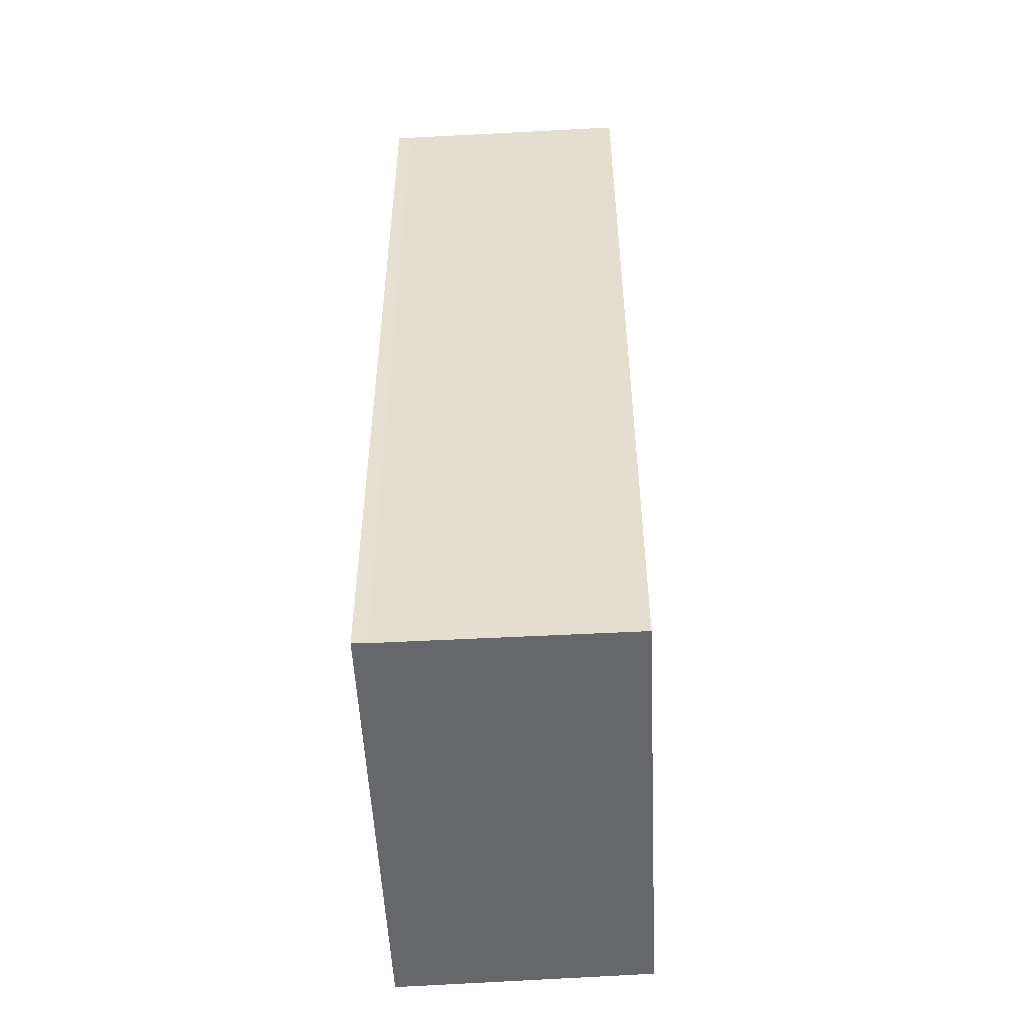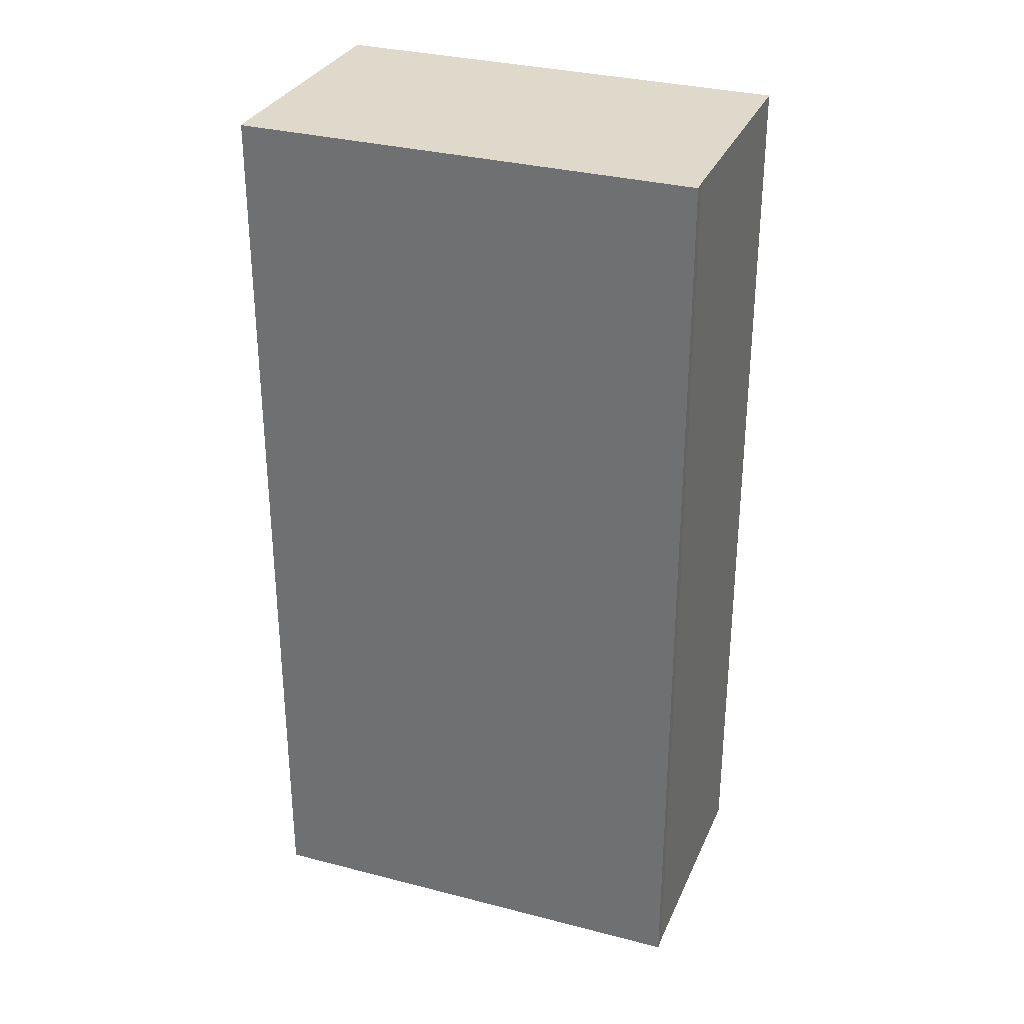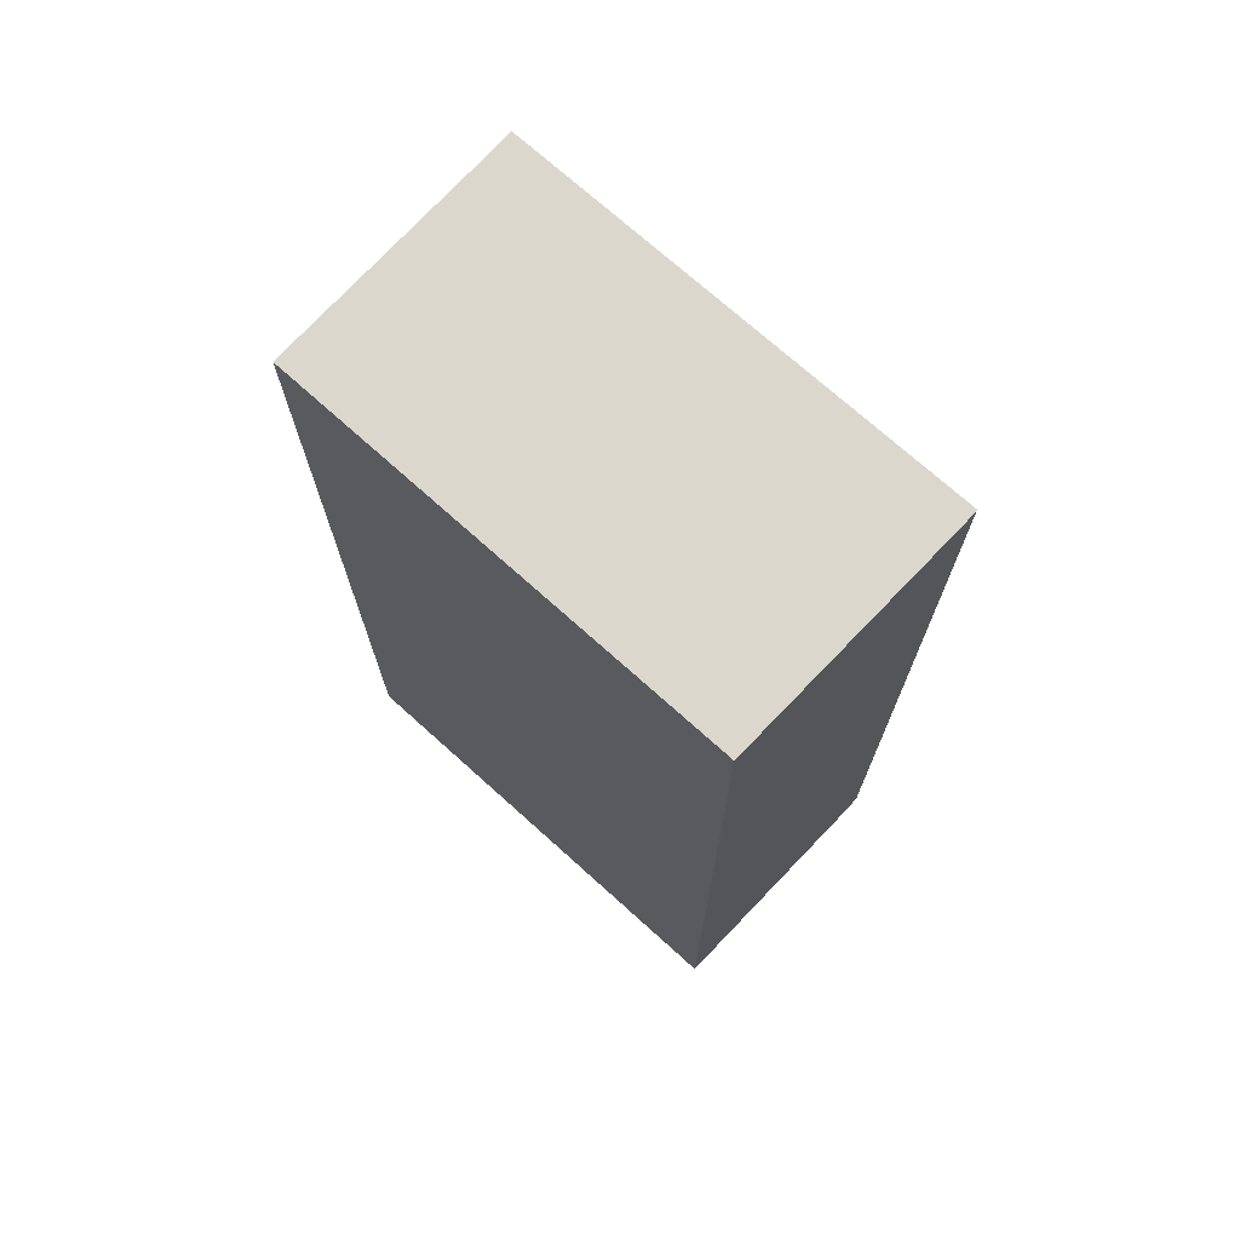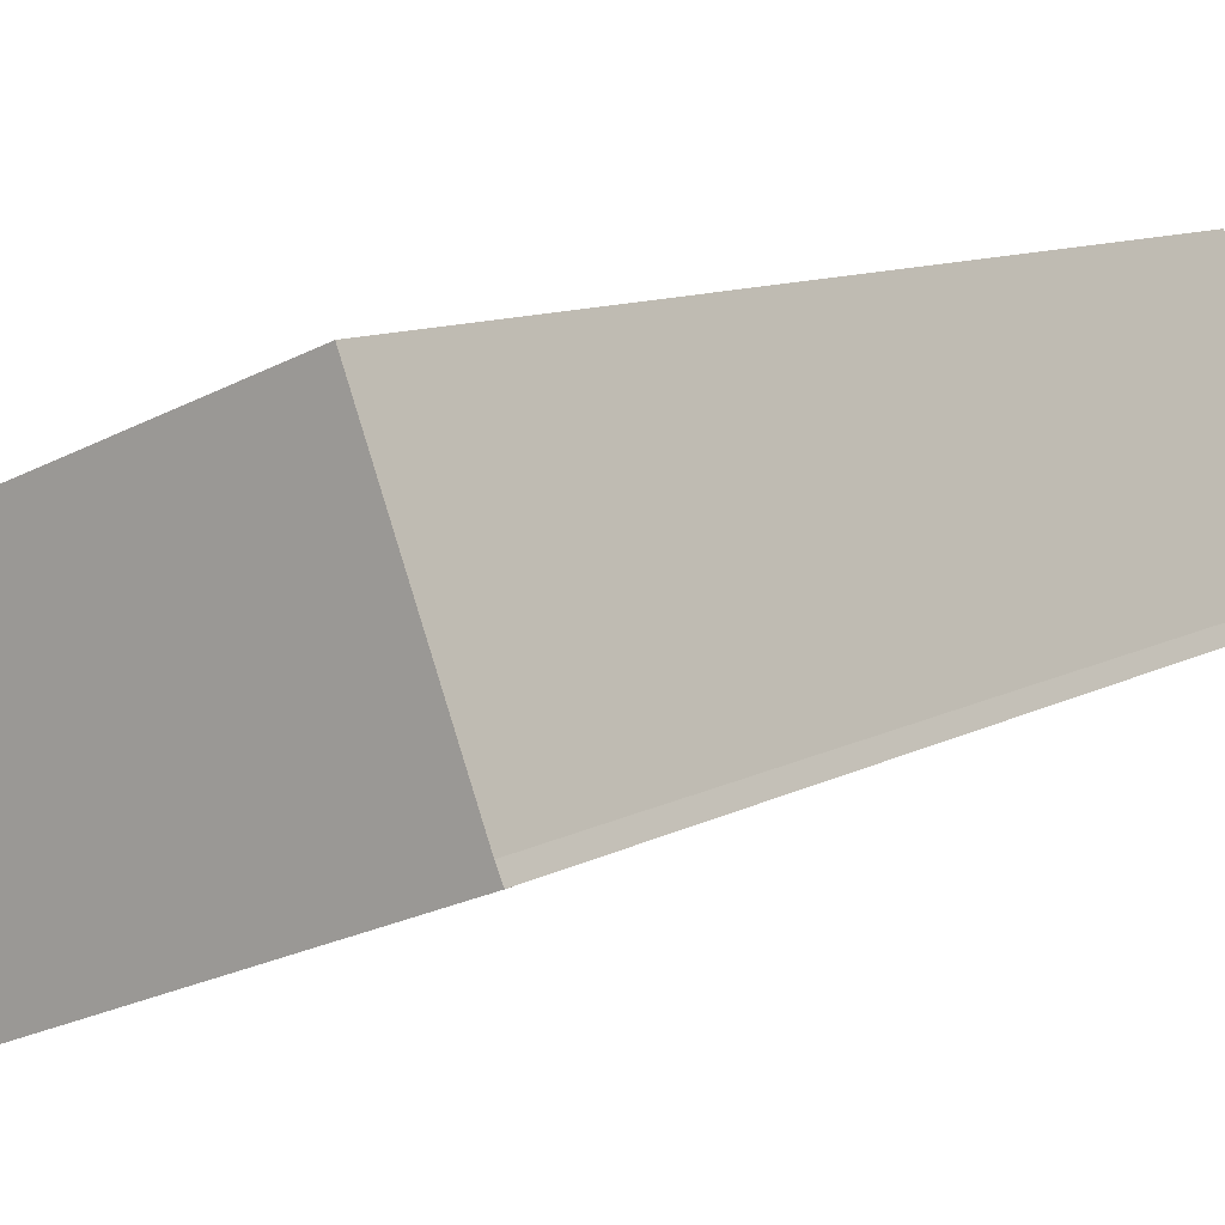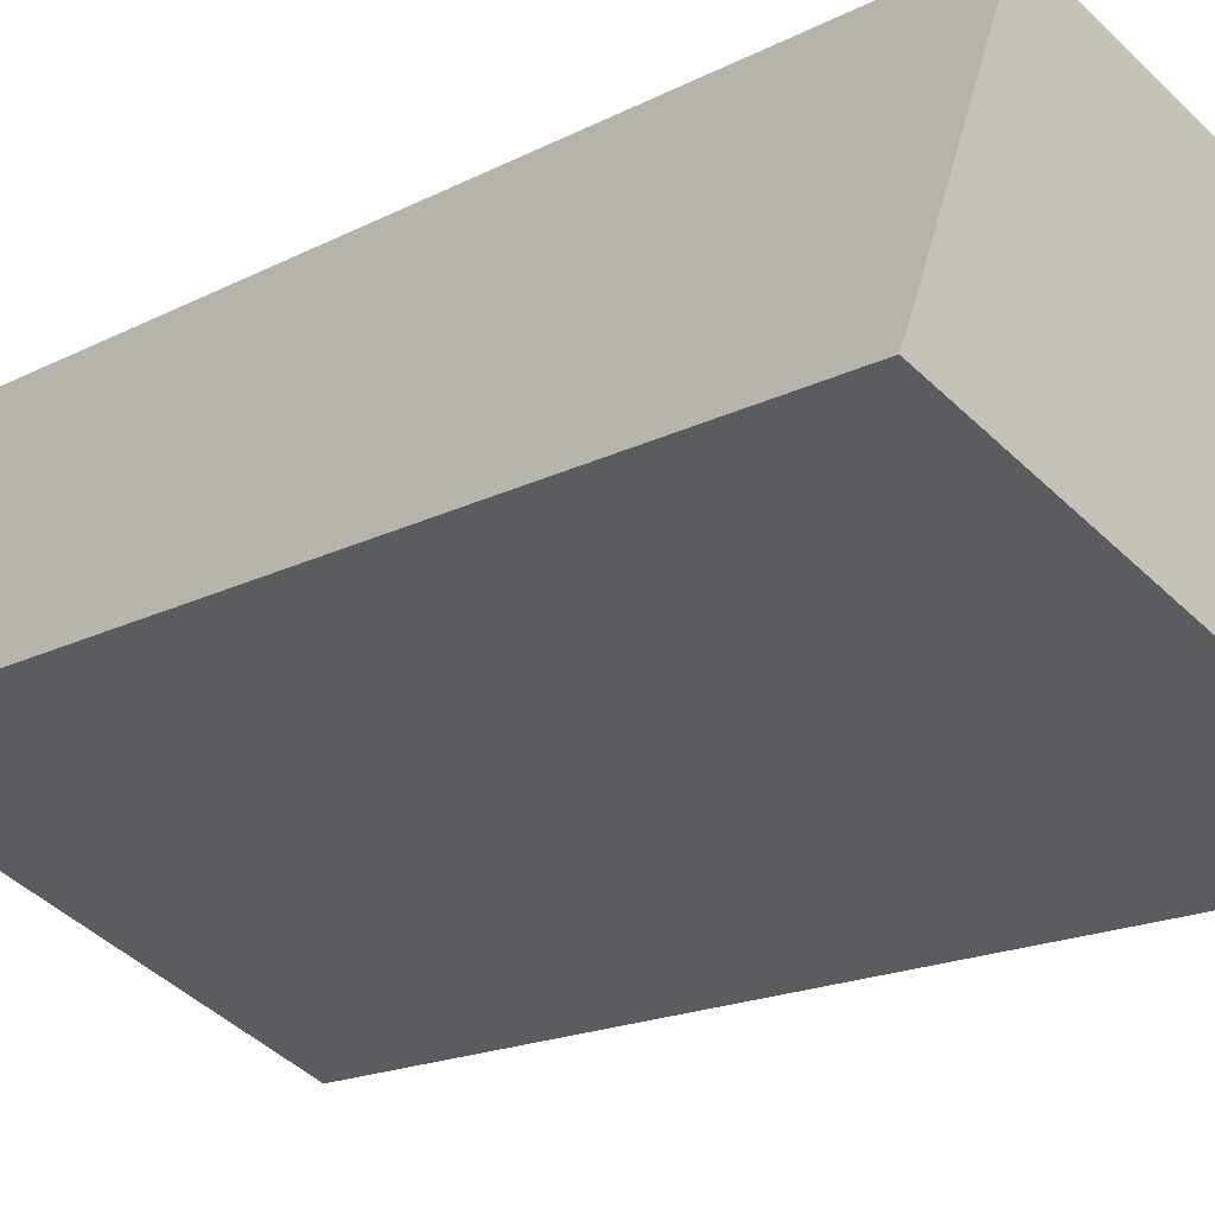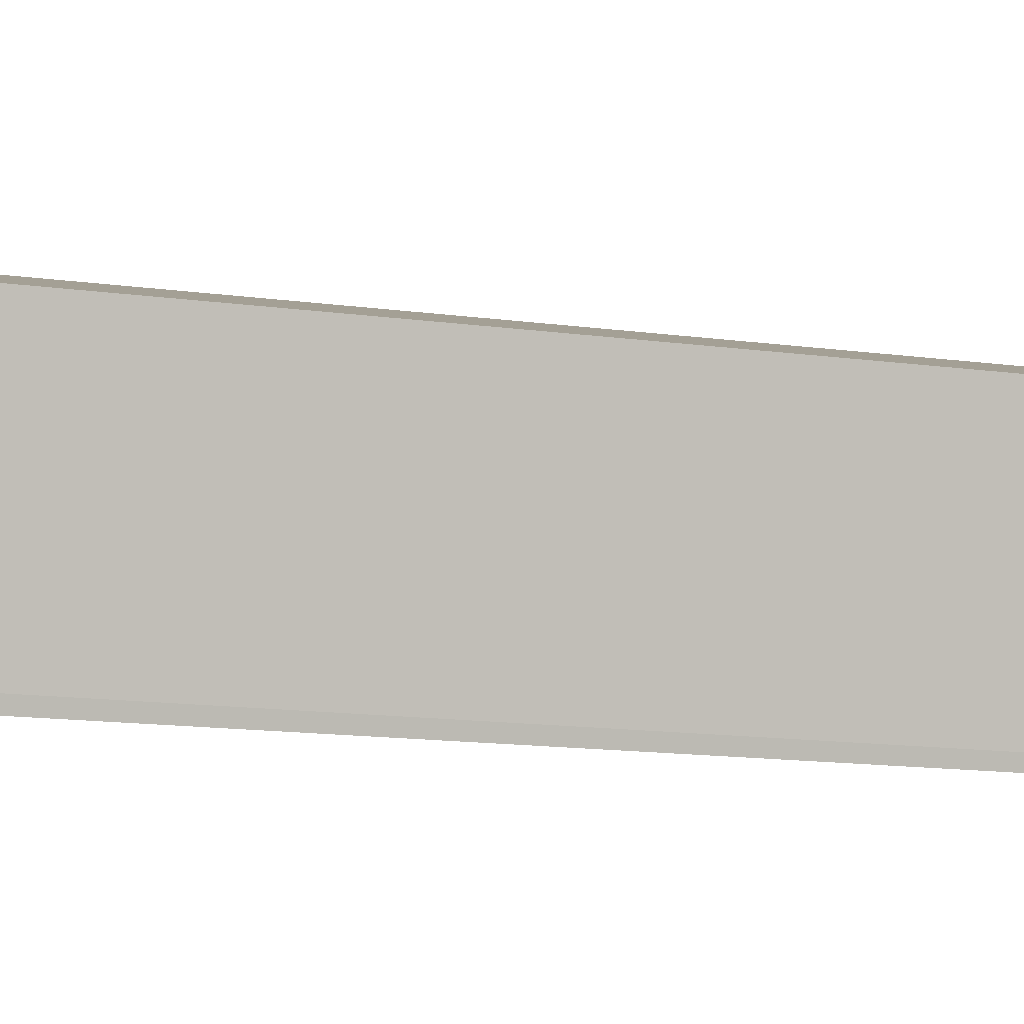
<metadata>
{"format":"obj","ext":"obj","renderer":"f3d","projection":"perspective","resolution":1024,"background":"white","views":[{"elev":-52.1,"azim":-65.9,"up":"+Y"},{"elev":31.7,"azim":-138.4,"up":"+Y"},{"elev":72.8,"azim":63.3,"up":"+Y"},{"elev":9.5,"azim":-145.9,"up":"+Z"},{"elev":-16.9,"azim":-43.3,"up":"+Z"},{"elev":-16.6,"azim":75.4,"up":"+Z"}]}
</metadata>
<code>
v  0.1 16.59 0.23
v  6.242 16.59 -2.447
v  0 16.59 1.016e-15
v  1.645 16.59 4.288
v  6.242 16.59 2.496
v  7.615 16.59 -2.985
v  7.706 16.59 -2.76
v  9.162 16.59 1.357
v  1.645 -2.626e-16 4.288
v  9.162 -8.309e-17 1.357
v  6.242 -1.528e-16 2.496
v  7.706 1.69e-16 -2.76
v  7.615 1.828e-16 -2.985
v  0 0 0
v  6.242 1.498e-16 -2.447
v  0.1 -1.408e-17 0.23
g defaultobject
f 1 2 3
f 2 1 4
f 2 4 5
f 2 5 6
f 6 5 7
f 7 5 8
f 9 5 4
f 5 9 8
f 8 9 10
f 10 9 11
f 10 7 8
f 7 10 12
f 12 6 7
f 6 12 13
f 13 2 6
f 2 13 3
f 3 13 14
f 14 13 15
f 16 4 1
f 4 16 9
f 14 1 3
f 1 14 16
f 11 12 10
f 12 11 9
f 12 9 13
f 13 9 15
f 15 9 16
f 15 16 14

</code>
